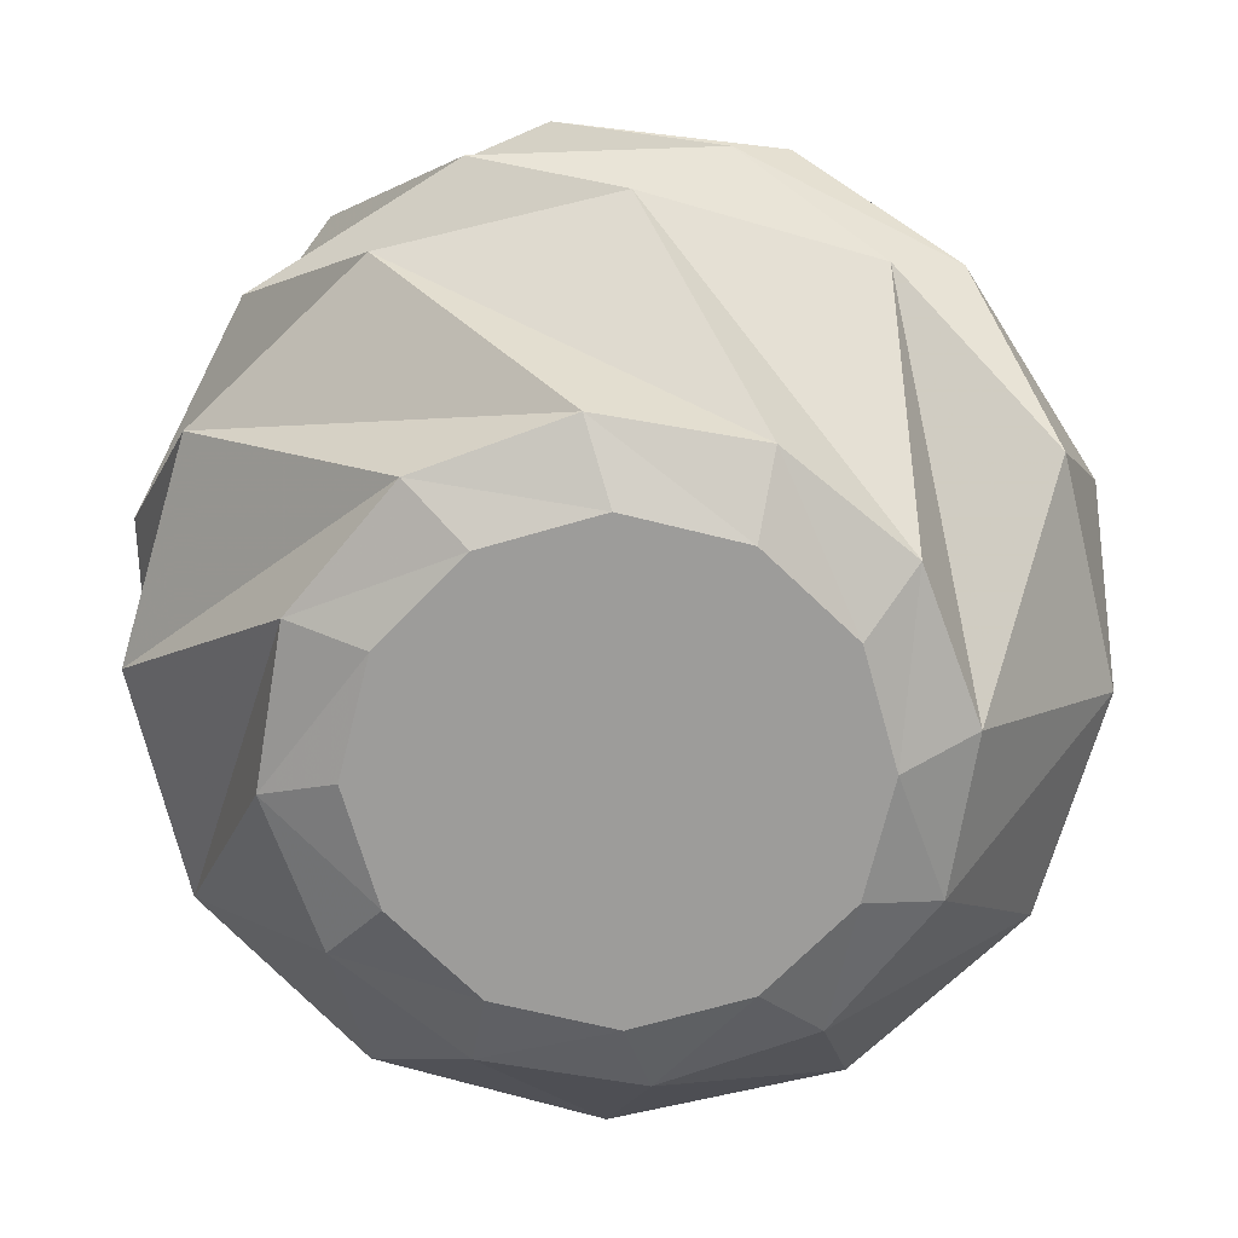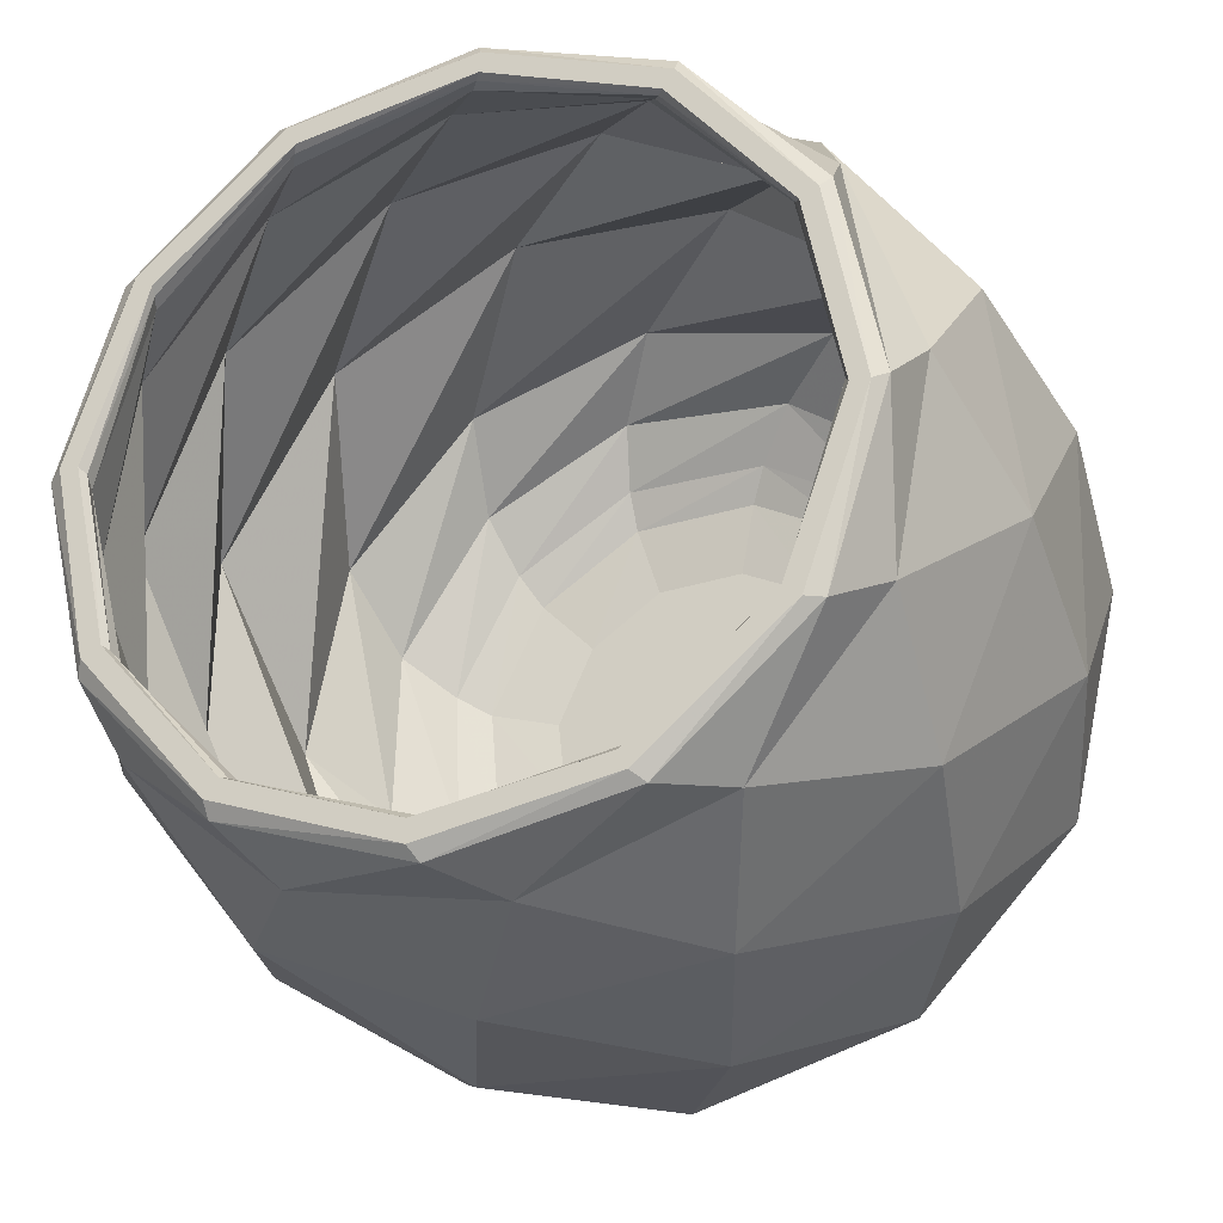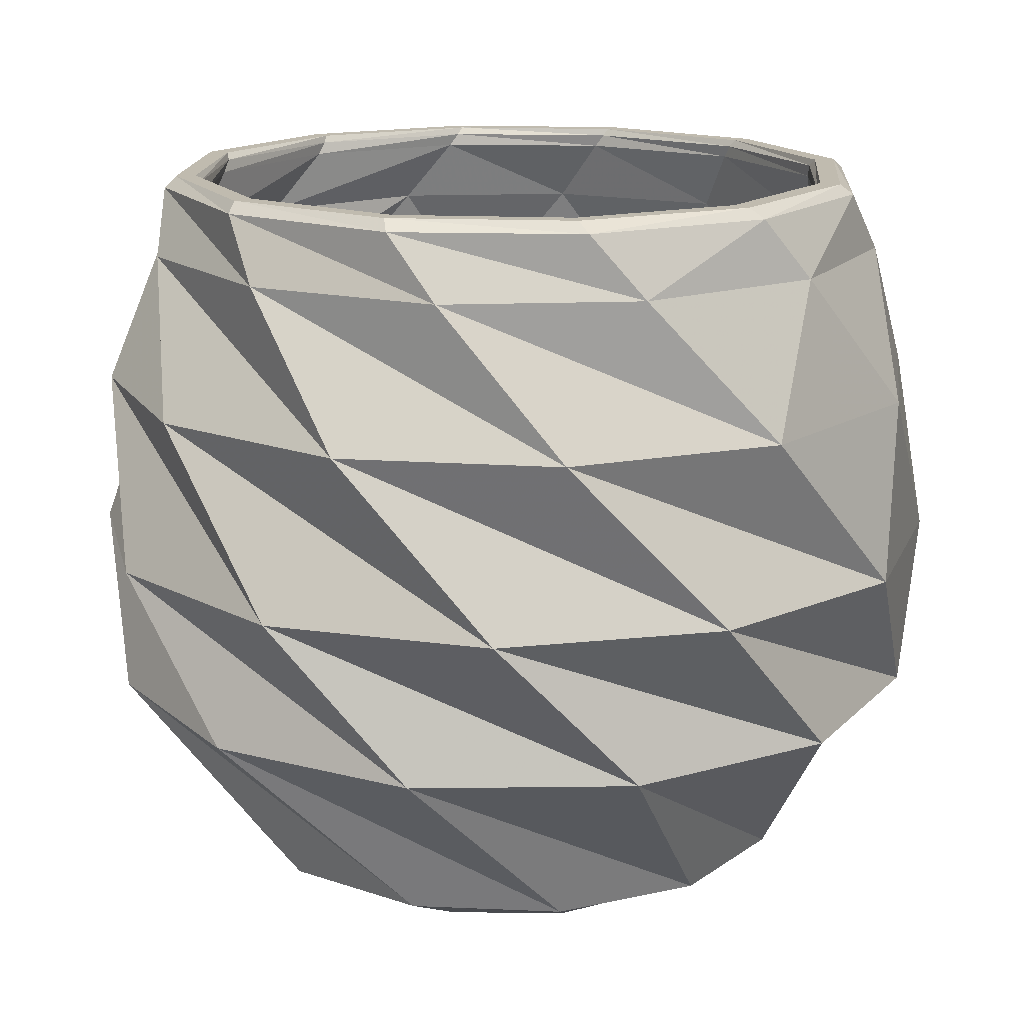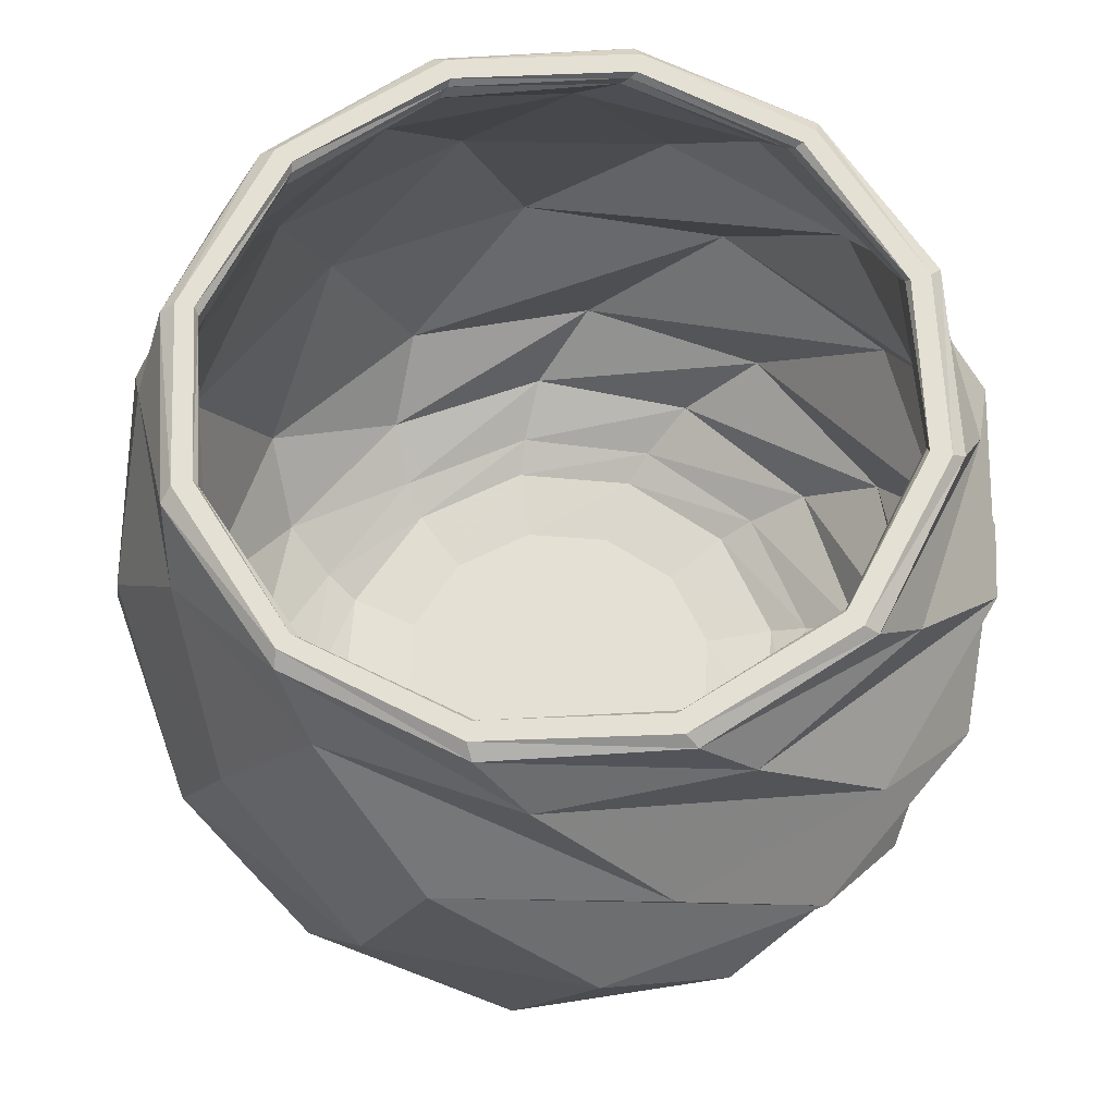
<metadata>
{"format":"obj","ext":"obj","renderer":"f3d","projection":"perspective","resolution":1024,"background":"white","views":[{"elev":-70.3,"azim":91.0,"up":"+Y"},{"elev":-24.7,"azim":-159.6,"up":"+Z"},{"elev":15.9,"azim":75.9,"up":"+Y"},{"elev":65.3,"azim":-51.4,"up":"+Y"}]}
</metadata>
<code>
v -0.2281 0.07815 0.1506
v -0.2287 0.07918 0.1494
v -0.2454 0.07918 0.1437
v -0.2454 0.07815 0.1451
v -0.223 0.07211 0.1521
v -0.2419 0.07211 0.1489
v -0.2104 0.05832 0.1535
v -0.2317 0.05832 0.1564
v -0.1966 0.04194 0.1466
v -0.2162 0.04194 0.1572
v -0.1897 0.02728 0.1345
v -0.2042 0.02728 0.1502
v -0.198 0.009171 0.1175
v -0.2029 0.009171 0.1313
v -0.2048 0.005722 0.1154
v -0.2077 0.005722 0.1261
v -0.2262 0.005722 0.1154
v -0.2213 0.01348 0.1167
v -0.2261 0.01348 0.1152
v -0.2226 0.01348 0.119
v -0.2179 0.01348 0.1172
v -0.2201 0.01348 0.1212
v -0.2136 0.01348 0.1175
v -0.2165 0.01348 0.1236
v -0.2102 0.01348 0.1182
v -0.2137 0.01348 0.1257
v -0.2088 0.01434 0.1306
v -0.2035 0.01434 0.1198
v -0.2069 0.01607 0.1336
v -0.2004 0.01607 0.1214
v -0.2049 0.01952 0.1388
v -0.196 0.01952 0.125
v -0.206 0.02642 0.1462
v -0.1932 0.02642 0.1319
v -0.2167 0.04194 0.1546
v -0.1983 0.04194 0.1446
v -0.2313 0.05832 0.1538
v -0.2113 0.05832 0.1511
v -0.2404 0.07125 0.1469
v -0.2227 0.07125 0.1496
v -0.2431 0.07729 0.1426
v -0.2273 0.07729 0.1472
v -0.2438 0.07849 0.142
v -0.2281 0.07849 0.1471
v -0.2444 0.07918 0.142
v -0.2285 0.07918 0.1474
v -0.2287 0.07918 0.1482
v -0.2448 0.07918 0.1426
v -0.257 0.07918 0.1303
v -0.2578 0.07815 0.1315
v -0.2567 0.07211 0.1366
v -0.2513 0.05832 0.1482
v -0.2385 0.04194 0.1566
v -0.2247 0.02728 0.1566
v -0.214 0.009171 0.1409
v -0.2156 0.005722 0.1339
v -0.225 0.01348 0.1204
v -0.2238 0.01348 0.1235
v -0.2219 0.01348 0.1275
v -0.2207 0.01348 0.1307
v -0.2187 0.01434 0.1373
v -0.2186 0.01607 0.1408
v -0.2195 0.01952 0.1465
v -0.2242 0.02642 0.1523
v -0.2378 0.04194 0.1542
v -0.2499 0.05832 0.1461
v -0.2542 0.07125 0.1356
v -0.2544 0.07729 0.1304
v -0.2549 0.07849 0.1297
v -0.2553 0.07918 0.1294
v -0.2559 0.07918 0.1297
v -0.2604 0.07918 0.1129
v -0.2616 0.07815 0.1136
v -0.2632 0.07211 0.1185
v -0.2645 0.05832 0.1312
v -0.2577 0.04194 0.1452
v -0.2456 0.02728 0.1519
v -0.2286 0.009171 0.1436
v -0.2264 0.005722 0.1368
v -0.2277 0.01348 0.1203
v -0.2283 0.01348 0.1237
v -0.2286 0.01348 0.128
v -0.2292 0.01348 0.1314
v -0.2308 0.01434 0.1381
v -0.2324 0.01607 0.1413
v -0.2361 0.01952 0.1458
v -0.2429 0.02642 0.1485
v -0.2556 0.04194 0.1432
v -0.2622 0.05832 0.1303
v -0.2607 0.07125 0.119
v -0.2583 0.07729 0.1145
v -0.2583 0.07849 0.1136
v -0.2587 0.07918 0.113
v -0.2592 0.07918 0.113
v -0.2547 0.07918 0.09619
v -0.2562 0.07815 0.09625
v -0.2599 0.07211 0.09965
v -0.2674 0.05832 0.11
v -0.2683 0.04194 0.1255
v -0.2613 0.02728 0.1375
v -0.2423 0.009171 0.1388
v -0.2371 0.005722 0.1339
v -0.2301 0.01348 0.1191
v -0.2323 0.01348 0.1215
v -0.2346 0.01348 0.1253
v -0.2369 0.01348 0.1279
v -0.2416 0.01434 0.1329
v -0.2446 0.01607 0.1348
v -0.25 0.01952 0.1368
v -0.2573 0.02642 0.1358
v -0.2656 0.04194 0.125
v -0.2648 0.05832 0.1102
v -0.2579 0.07125 0.1013
v -0.2536 0.07729 0.09858
v -0.2531 0.07849 0.09782
v -0.2532 0.07918 0.09728
v -0.2537 0.07918 0.09683
v -0.2413 0.07918 0.08467
v -0.2425 0.07815 0.08379
v -0.2478 0.07211 0.08491
v -0.2593 0.05832 0.09022
v -0.2677 0.04194 0.1031
v -0.2677 0.02728 0.1171
v -0.252 0.009171 0.1275
v -0.245 0.005722 0.1262
v -0.2314 0.01348 0.1166
v -0.2347 0.01348 0.1178
v -0.2384 0.01348 0.1197
v -0.2418 0.01348 0.1208
v -0.2483 0.01434 0.1229
v -0.2519 0.01607 0.123
v -0.2575 0.01952 0.1221
v -0.2634 0.02642 0.1176
v -0.2653 0.04194 0.1039
v -0.2572 0.05832 0.09176
v -0.2467 0.07125 0.08744
v -0.2416 0.07729 0.08715
v -0.2408 0.07849 0.08687
v -0.2406 0.07918 0.08628
v -0.2407 0.07918 0.08565
v -0.224 0.07918 0.08115
v -0.2248 0.07815 0.07992
v -0.2296 0.07211 0.07838
v -0.2424 0.05832 0.07712
v -0.2561 0.04194 0.08415
v -0.2631 0.02728 0.09611
v -0.2547 0.009171 0.1131
v -0.2479 0.005722 0.1153
v -0.2314 0.01348 0.114
v -0.2349 0.01348 0.1133
v -0.2391 0.01348 0.1131
v -0.2424 0.01348 0.1125
v -0.2491 0.01434 0.111
v -0.2524 0.01607 0.1091
v -0.2568 0.01952 0.1056
v -0.2596 0.02642 0.09871
v -0.2544 0.04194 0.08595
v -0.2413 0.05832 0.07954
v -0.2301 0.07125 0.08095
v -0.2255 0.07729 0.08342
v -0.2247 0.07849 0.08355
v -0.2241 0.07918 0.0832
v -0.2241 0.07918 0.08234
v -0.2072 0.07918 0.08694
v -0.2073 0.07815 0.08552
v -0.2106 0.07211 0.0816
v -0.2211 0.05832 0.07417
v -0.2365 0.04194 0.07337
v -0.2485 0.02728 0.08034
v -0.2499 0.009171 0.09918
v -0.245 0.005722 0.1046
v -0.23 0.01348 0.1115
v -0.2326 0.01348 0.1094
v -0.2362 0.01348 0.1071
v -0.2389 0.01348 0.1048
v -0.2439 0.01434 0.1
v -0.2458 0.01607 0.09699
v -0.2478 0.01952 0.09171
v -0.2468 0.02642 0.08439
v -0.2359 0.04194 0.07595
v -0.2214 0.05832 0.0768
v -0.2125 0.07125 0.08372
v -0.2097 0.07729 0.08824
v -0.2089 0.07849 0.08864
v -0.2084 0.07918 0.08856
v -0.208 0.07918 0.08802
v -0.1956 0.07918 0.1004
v -0.195 0.07815 0.09903
v -0.196 0.07211 0.09395
v -0.2013 0.05832 0.0823
v -0.2142 0.04194 0.07385
v -0.2282 0.02728 0.074
v -0.2386 0.009171 0.08969
v -0.2371 0.005722 0.09664
v -0.2277 0.01348 0.1103
v -0.2288 0.01348 0.1072
v -0.2308 0.01348 0.1033
v -0.232 0.01348 0.09986
v -0.2339 0.01434 0.09326
v -0.234 0.01607 0.08973
v -0.2332 0.01952 0.08411
v -0.2287 0.02642 0.07832
v -0.215 0.04194 0.07634
v -0.2028 0.05832 0.08435
v -0.1985 0.07125 0.09491
v -0.1982 0.07729 0.1001
v -0.1979 0.07849 0.1009
v -0.1974 0.07918 0.1012
v -0.1968 0.07918 0.1009
v -0.1923 0.07918 0.1177
v -0.191 0.07815 0.117
v -0.1895 0.07211 0.112
v -0.1882 0.05832 0.09929
v -0.1951 0.04194 0.0855
v -0.2072 0.02728 0.07868
v -0.2242 0.009171 0.08705
v -0.2264 0.005722 0.09382
v -0.225 0.01348 0.1103
v -0.2243 0.01348 0.1069
v -0.2241 0.01348 0.1026
v -0.2235 0.01348 0.09913
v -0.2219 0.01434 0.09251
v -0.2202 0.01607 0.0893
v -0.2167 0.01952 0.08492
v -0.2097 0.02642 0.08202
v -0.197 0.04194 0.08742
v -0.1905 0.05832 0.1003
v -0.192 0.07125 0.1115
v -0.1944 0.07729 0.1162
v -0.1945 0.07849 0.117
v -0.194 0.07918 0.1175
v -0.1935 0.07918 0.1175
v -0.198 0.07918 0.1343
v -0.1966 0.07815 0.1344
v -0.1926 0.07211 0.1309
v -0.1853 0.05832 0.1206
v -0.1846 0.04194 0.1052
v -0.1912 0.02728 0.09305
v -0.2102 0.009171 0.09195
v -0.2156 0.005722 0.09665
v -0.2227 0.01348 0.1117
v -0.2203 0.01348 0.109
v -0.218 0.01348 0.1054
v -0.2158 0.01348 0.1028
v -0.211 0.01434 0.09774
v -0.208 0.01607 0.09595
v -0.2027 0.01952 0.09371
v -0.1955 0.02642 0.0948
v -0.187 0.04194 0.1057
v -0.1879 0.05832 0.1202
v -0.1948 0.07125 0.1292
v -0.1991 0.07729 0.132
v -0.1996 0.07849 0.1327
v -0.1997 0.07918 0.1333
v -0.1991 0.07918 0.1336
v -0.2113 0.07918 0.146
v -0.2102 0.07815 0.1467
v -0.205 0.07211 0.1456
v -0.1934 0.05832 0.1404
v -0.185 0.04194 0.1274
v -0.185 0.02728 0.1135
v -0.2008 0.009171 0.103
v -0.2077 0.005722 0.1046
v -0.2213 0.01348 0.1141
v -0.218 0.01348 0.1128
v -0.2142 0.01348 0.1108
v -0.211 0.01348 0.1098
v -0.2044 0.01434 0.1077
v -0.2009 0.01607 0.1076
v -0.1953 0.01952 0.1084
v -0.1893 0.02642 0.1131
v -0.1875 0.04194 0.1266
v -0.1955 0.05832 0.1388
v -0.206 0.07125 0.1431
v -0.2112 0.07729 0.1434
v -0.2118 0.07849 0.1438
v -0.2122 0.07918 0.1442
v -0.212 0.07918 0.1449
f 1 2 3
f 3 4 1
f 5 1 4
f 4 6 5
f 7 5 6
f 6 8 7
f 9 7 8
f 8 10 9
f 11 9 10
f 10 12 11
f 13 11 12
f 12 14 13
f 15 13 14
f 14 16 15
f 17 15 16
f 18 19 20
f 21 18 20
f 20 22 21
f 23 21 22
f 22 24 23
f 25 23 24
f 24 26 25
f 27 28 25
f 25 26 27
f 29 30 28
f 28 27 29
f 31 32 30
f 30 29 31
f 33 34 32
f 32 31 33
f 35 36 34
f 34 33 35
f 37 38 36
f 36 35 37
f 39 40 38
f 38 37 39
f 41 42 40
f 40 39 41
f 43 44 42
f 42 41 43
f 45 46 44
f 44 43 45
f 47 46 45
f 45 48 47
f 2 47 48
f 48 3 2
f 4 3 49
f 49 50 4
f 6 4 50
f 50 51 6
f 8 6 51
f 51 52 8
f 10 8 52
f 52 53 10
f 12 10 53
f 53 54 12
f 14 12 54
f 54 55 14
f 16 14 55
f 55 56 16
f 17 16 56
f 20 19 57
f 22 20 57
f 57 58 22
f 24 22 58
f 58 59 24
f 26 24 59
f 59 60 26
f 61 27 26
f 26 60 61
f 62 29 27
f 27 61 62
f 63 31 29
f 29 62 63
f 64 33 31
f 31 63 64
f 65 35 33
f 33 64 65
f 66 37 35
f 35 65 66
f 67 39 37
f 37 66 67
f 68 41 39
f 39 67 68
f 69 43 41
f 41 68 69
f 70 45 43
f 43 69 70
f 48 45 70
f 70 71 48
f 3 48 71
f 71 49 3
f 50 49 72
f 72 73 50
f 51 50 73
f 73 74 51
f 52 51 74
f 74 75 52
f 53 52 75
f 75 76 53
f 54 53 76
f 76 77 54
f 55 54 77
f 77 78 55
f 56 55 78
f 78 79 56
f 17 56 79
f 57 19 80
f 58 57 80
f 80 81 58
f 59 58 81
f 81 82 59
f 60 59 82
f 82 83 60
f 84 61 60
f 60 83 84
f 85 62 61
f 61 84 85
f 86 63 62
f 62 85 86
f 87 64 63
f 63 86 87
f 88 65 64
f 64 87 88
f 89 66 65
f 65 88 89
f 90 67 66
f 66 89 90
f 91 68 67
f 67 90 91
f 92 69 68
f 68 91 92
f 93 70 69
f 69 92 93
f 71 70 93
f 93 94 71
f 49 71 94
f 94 72 49
f 72 95 96
f 96 73 72
f 73 96 97
f 97 74 73
f 74 97 98
f 98 75 74
f 75 98 99
f 99 76 75
f 76 99 100
f 100 77 76
f 77 100 101
f 101 78 77
f 78 101 102
f 102 79 78
f 102 17 79
f 19 103 80
f 80 103 104
f 104 81 80
f 81 104 105
f 105 82 81
f 82 105 106
f 106 83 82
f 106 107 84
f 84 83 106
f 107 108 85
f 85 84 107
f 108 109 86
f 86 85 108
f 109 110 87
f 87 86 109
f 110 111 88
f 88 87 110
f 111 112 89
f 89 88 111
f 112 113 90
f 90 89 112
f 113 114 91
f 91 90 113
f 114 115 92
f 92 91 114
f 115 116 93
f 93 92 115
f 93 116 117
f 117 94 93
f 94 117 95
f 95 72 94
f 95 118 119
f 119 96 95
f 96 119 120
f 120 97 96
f 97 120 121
f 121 98 97
f 98 121 122
f 122 99 98
f 99 122 123
f 123 100 99
f 100 123 124
f 124 101 100
f 101 124 125
f 125 102 101
f 125 17 102
f 19 126 103
f 103 126 127
f 127 104 103
f 104 127 128
f 128 105 104
f 105 128 129
f 129 106 105
f 129 130 107
f 107 106 129
f 130 131 108
f 108 107 130
f 131 132 109
f 109 108 131
f 132 133 110
f 110 109 132
f 133 134 111
f 111 110 133
f 134 135 112
f 112 111 134
f 135 136 113
f 113 112 135
f 136 137 114
f 114 113 136
f 137 138 115
f 115 114 137
f 138 139 116
f 116 115 138
f 116 139 140
f 140 117 116
f 117 140 118
f 118 95 117
f 118 141 142
f 142 119 118
f 119 142 143
f 143 120 119
f 120 143 144
f 144 121 120
f 121 144 145
f 145 122 121
f 122 145 146
f 146 123 122
f 123 146 147
f 147 124 123
f 124 147 148
f 148 125 124
f 148 17 125
f 19 149 126
f 126 149 150
f 150 127 126
f 127 150 151
f 151 128 127
f 128 151 152
f 152 129 128
f 152 153 130
f 130 129 152
f 153 154 131
f 131 130 153
f 154 155 132
f 132 131 154
f 155 156 133
f 133 132 155
f 156 157 134
f 134 133 156
f 157 158 135
f 135 134 157
f 158 159 136
f 136 135 158
f 159 160 137
f 137 136 159
f 160 161 138
f 138 137 160
f 161 162 139
f 139 138 161
f 139 162 163
f 163 140 139
f 140 163 141
f 141 118 140
f 141 164 165
f 165 142 141
f 142 165 166
f 166 143 142
f 143 166 167
f 167 144 143
f 144 167 168
f 168 145 144
f 145 168 169
f 169 146 145
f 146 169 170
f 170 147 146
f 147 170 171
f 171 148 147
f 171 17 148
f 19 172 149
f 149 172 173
f 173 150 149
f 150 173 174
f 174 151 150
f 151 174 175
f 175 152 151
f 175 176 153
f 153 152 175
f 176 177 154
f 154 153 176
f 177 178 155
f 155 154 177
f 178 179 156
f 156 155 178
f 179 180 157
f 157 156 179
f 180 181 158
f 158 157 180
f 181 182 159
f 159 158 181
f 182 183 160
f 160 159 182
f 183 184 161
f 161 160 183
f 184 185 162
f 162 161 184
f 162 185 186
f 186 163 162
f 163 186 164
f 164 141 163
f 164 187 188
f 188 165 164
f 165 188 189
f 189 166 165
f 166 189 190
f 190 167 166
f 167 190 191
f 191 168 167
f 168 191 192
f 192 169 168
f 169 192 193
f 193 170 169
f 170 193 194
f 194 171 170
f 171 194 17
f 195 172 19
f 172 195 196
f 196 173 172
f 173 196 197
f 197 174 173
f 197 198 175
f 175 174 197
f 198 199 176
f 176 175 198
f 199 200 177
f 177 176 199
f 200 201 178
f 178 177 200
f 201 202 179
f 179 178 201
f 202 203 180
f 180 179 202
f 203 204 181
f 181 180 203
f 204 205 182
f 182 181 204
f 205 206 183
f 183 182 205
f 206 207 184
f 184 183 206
f 207 208 185
f 185 184 207
f 208 209 186
f 186 185 208
f 209 187 164
f 164 186 209
f 187 210 211
f 211 188 187
f 188 211 212
f 212 189 188
f 189 212 213
f 213 190 189
f 190 213 214
f 214 191 190
f 191 214 215
f 215 192 191
f 192 215 216
f 216 193 192
f 193 216 217
f 217 194 193
f 194 217 17
f 218 195 19
f 195 218 219
f 219 196 195
f 196 219 220
f 220 197 196
f 220 221 198
f 198 197 220
f 221 222 199
f 199 198 221
f 222 223 200
f 200 199 222
f 223 224 201
f 201 200 223
f 224 225 202
f 202 201 224
f 225 226 203
f 203 202 225
f 226 227 204
f 204 203 226
f 227 228 205
f 205 204 227
f 228 229 206
f 206 205 228
f 229 230 207
f 207 206 229
f 230 231 208
f 208 207 230
f 231 232 209
f 209 208 231
f 232 210 187
f 187 209 232
f 211 210 233
f 233 234 211
f 212 211 234
f 234 235 212
f 213 212 235
f 235 236 213
f 214 213 236
f 236 237 214
f 215 214 237
f 237 238 215
f 216 215 238
f 238 239 216
f 217 216 239
f 239 240 217
f 217 240 17
f 241 218 19
f 219 218 241
f 241 242 219
f 220 219 242
f 242 243 220
f 244 221 220
f 220 243 244
f 245 222 221
f 221 244 245
f 246 223 222
f 222 245 246
f 247 224 223
f 223 246 247
f 248 225 224
f 224 247 248
f 249 226 225
f 225 248 249
f 250 227 226
f 226 249 250
f 251 228 227
f 227 250 251
f 252 229 228
f 228 251 252
f 253 230 229
f 229 252 253
f 254 231 230
f 230 253 254
f 255 232 231
f 231 254 255
f 233 210 232
f 232 255 233
f 234 233 256
f 256 257 234
f 235 234 257
f 257 258 235
f 236 235 258
f 258 259 236
f 237 236 259
f 259 260 237
f 238 237 260
f 260 261 238
f 239 238 261
f 261 262 239
f 240 239 262
f 262 263 240
f 240 263 17
f 264 241 19
f 242 241 264
f 264 265 242
f 243 242 265
f 265 266 243
f 267 244 243
f 243 266 267
f 268 245 244
f 244 267 268
f 269 246 245
f 245 268 269
f 270 247 246
f 246 269 270
f 271 248 247
f 247 270 271
f 272 249 248
f 248 271 272
f 273 250 249
f 249 272 273
f 274 251 250
f 250 273 274
f 275 252 251
f 251 274 275
f 276 253 252
f 252 275 276
f 277 254 253
f 253 276 277
f 278 255 254
f 254 277 278
f 256 233 255
f 255 278 256
f 257 256 2
f 2 1 257
f 258 257 1
f 1 5 258
f 259 258 5
f 5 7 259
f 260 259 7
f 7 9 260
f 261 260 9
f 9 11 261
f 262 261 11
f 11 13 262
f 263 262 13
f 13 15 263
f 263 15 17
f 18 264 19
f 265 264 18
f 18 21 265
f 266 265 21
f 21 23 266
f 25 267 266
f 266 23 25
f 28 268 267
f 267 25 28
f 30 269 268
f 268 28 30
f 32 270 269
f 269 30 32
f 34 271 270
f 270 32 34
f 36 272 271
f 271 34 36
f 38 273 272
f 272 36 38
f 40 274 273
f 273 38 40
f 42 275 274
f 274 40 42
f 44 276 275
f 275 42 44
f 46 277 276
f 276 44 46
f 47 278 277
f 277 46 47
f 2 256 278
f 278 47 2

</code>
